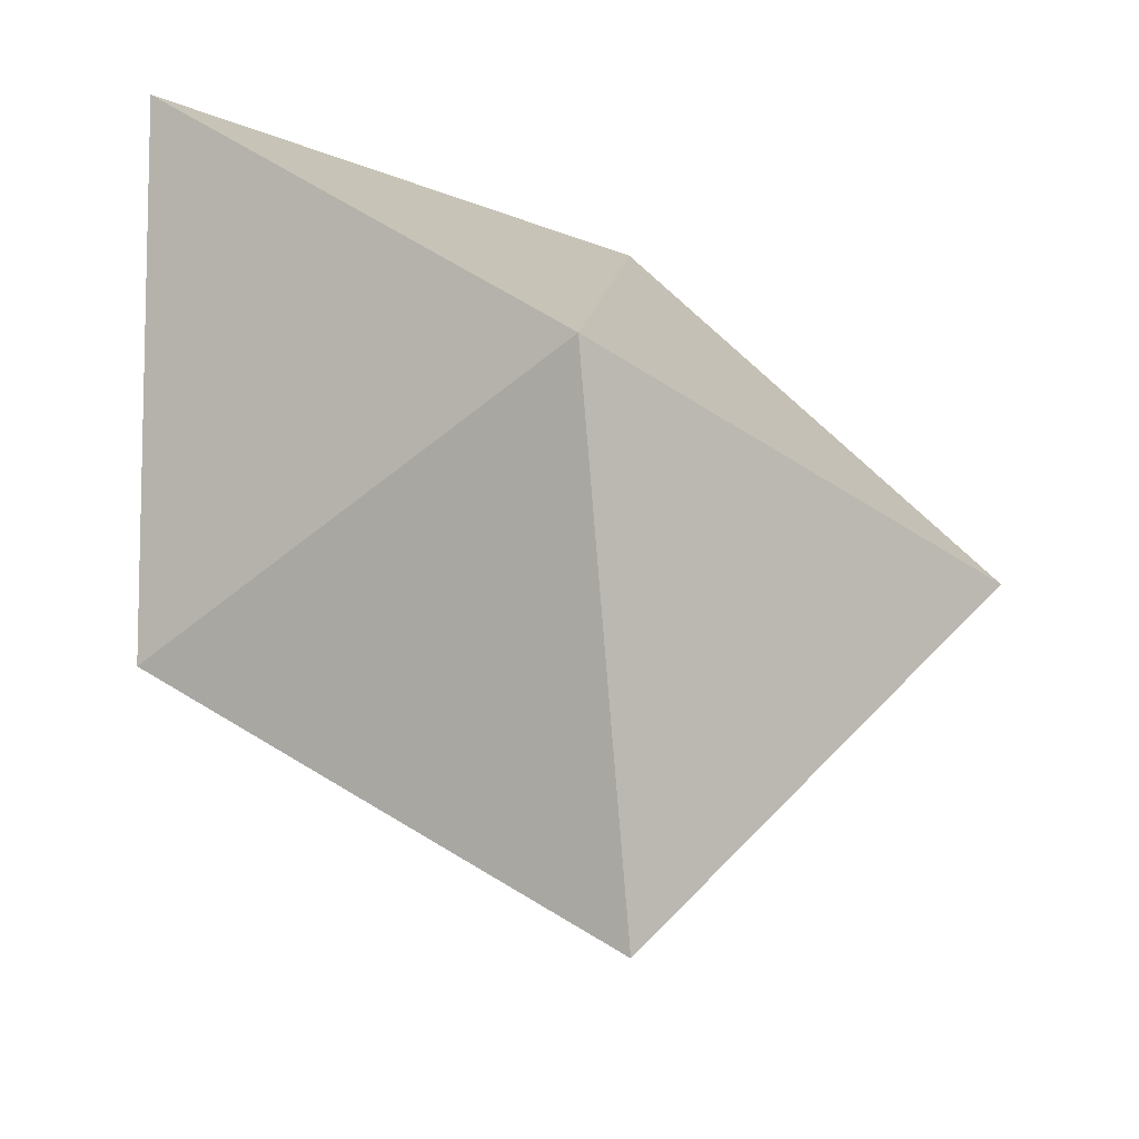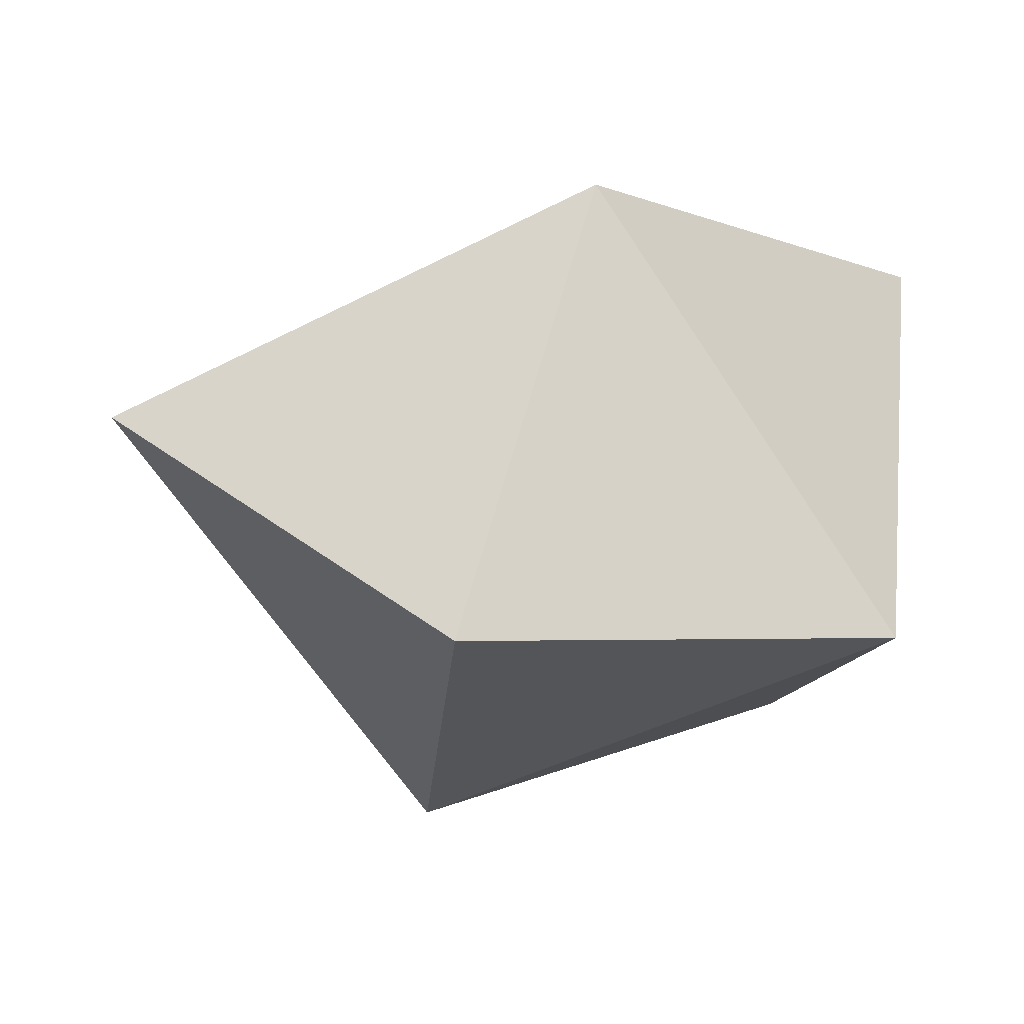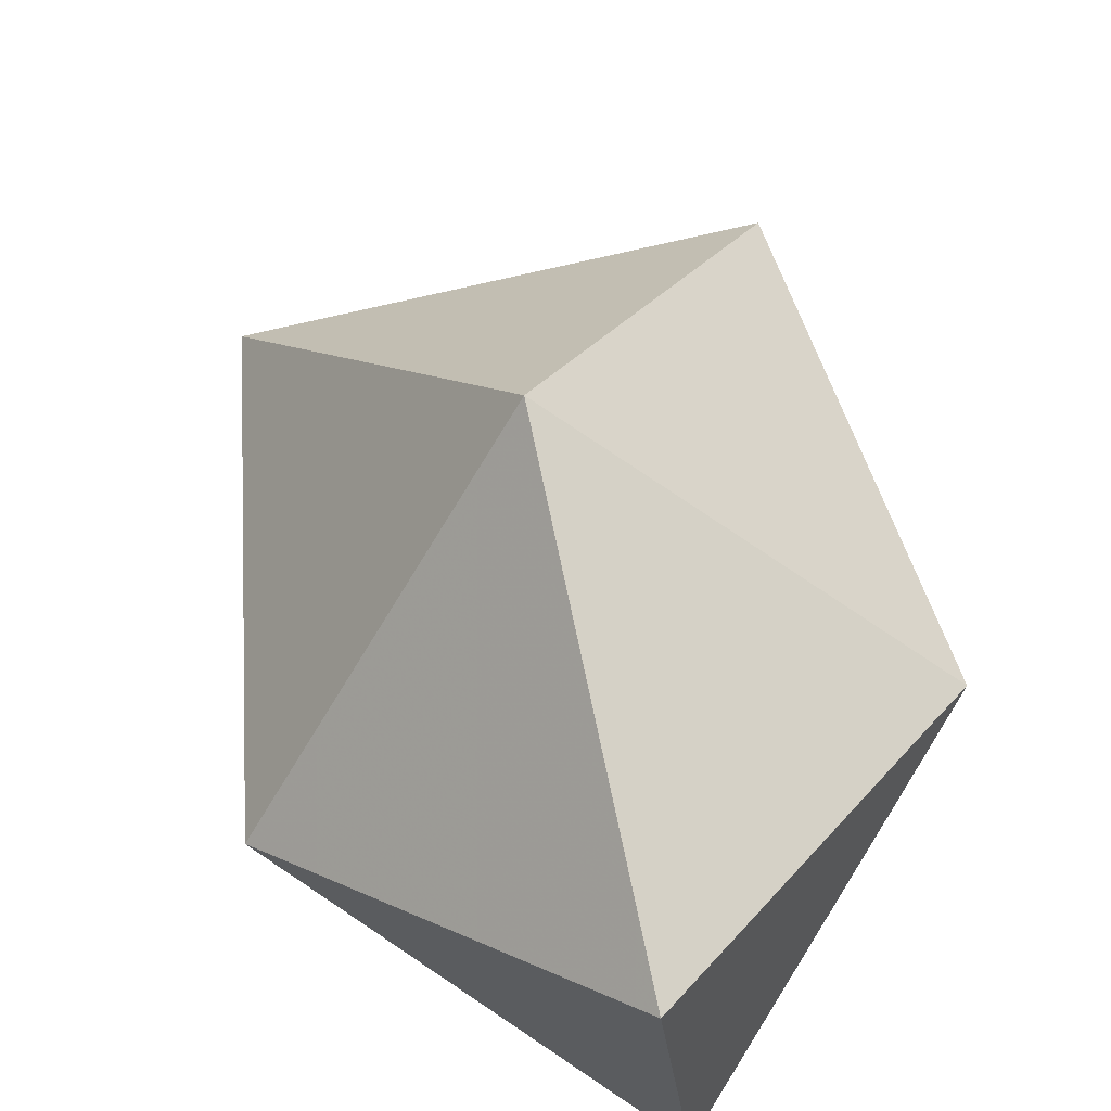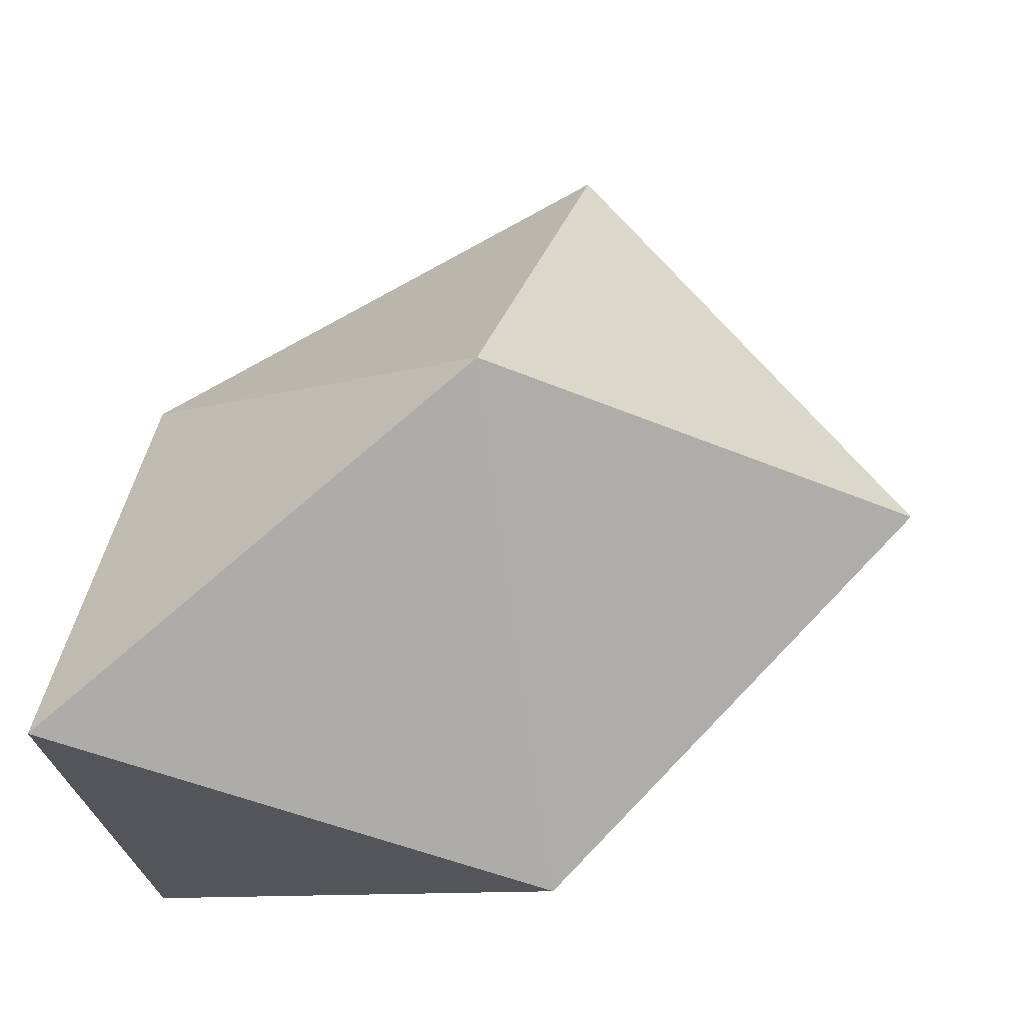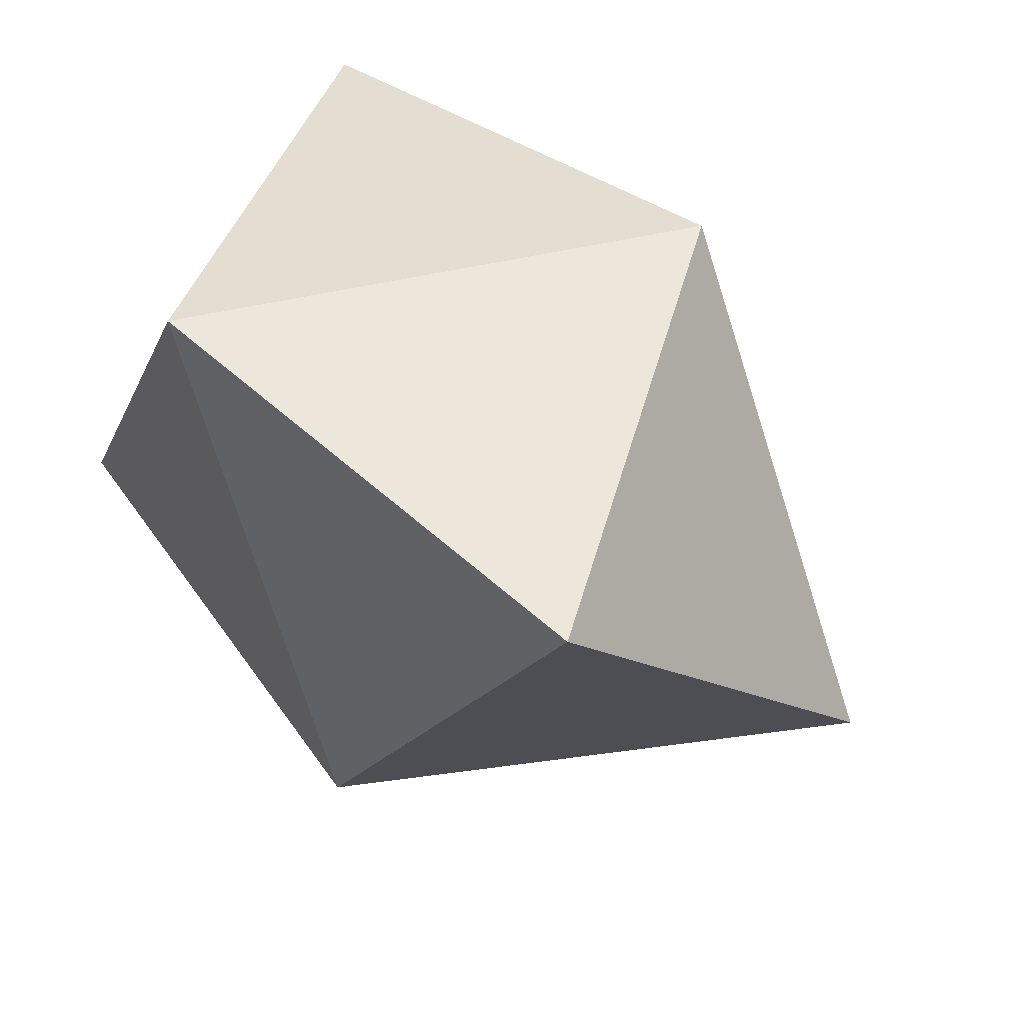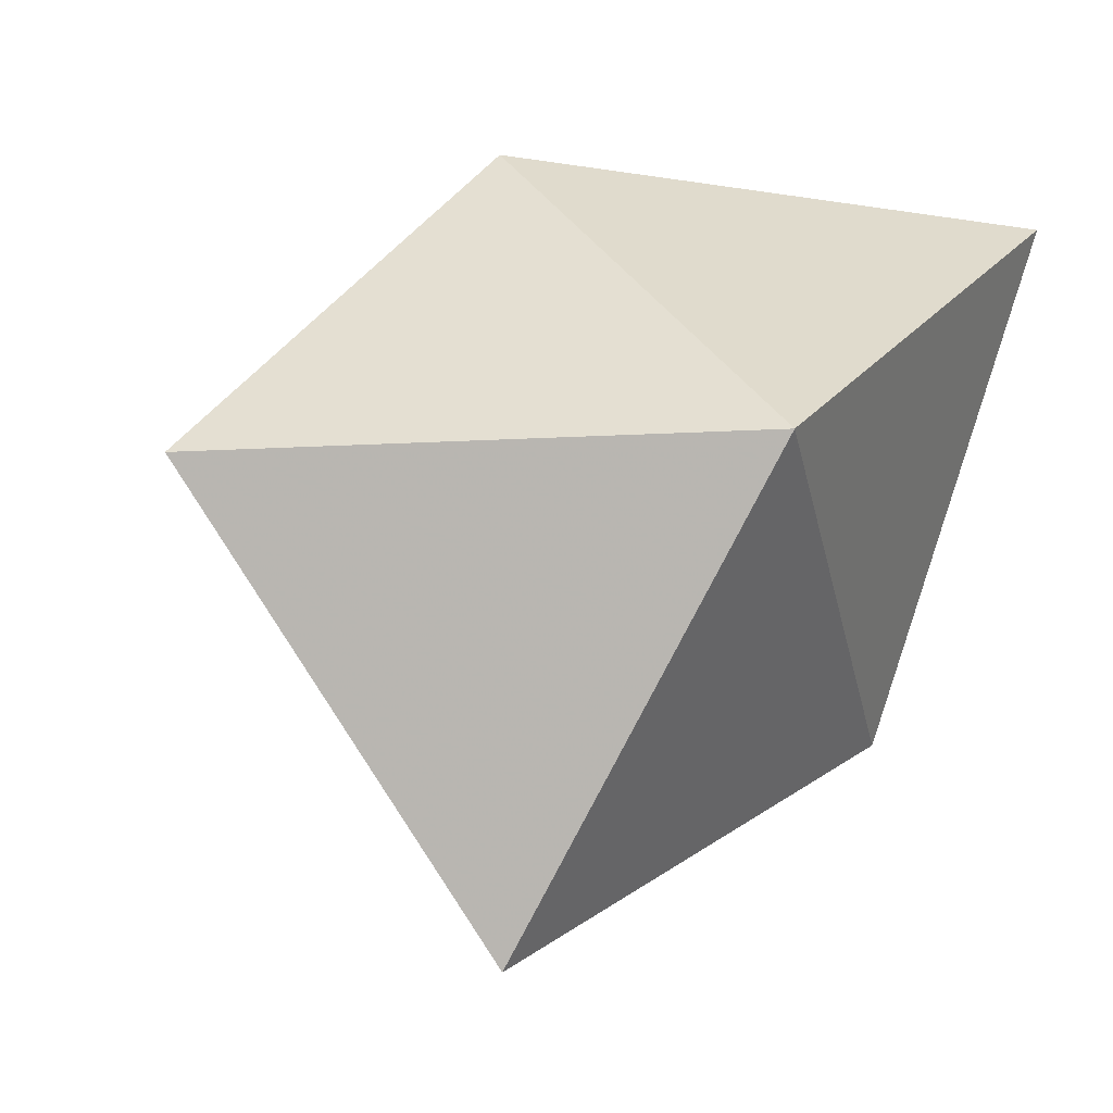
<metadata>
{"format":"obj","ext":"obj","renderer":"f3d","projection":"perspective","resolution":1024,"background":"white","views":[{"elev":60.4,"azim":84.6,"up":"+Y"},{"elev":-74.5,"azim":171.8,"up":"+Z"},{"elev":62.9,"azim":-58.1,"up":"+Y"},{"elev":67.7,"azim":5.2,"up":"+Y"},{"elev":-75.6,"azim":-26.2,"up":"+Z"},{"elev":-24.7,"azim":150.0,"up":"+Z"}]}
</metadata>
<code>
v -0.7207 -0.09363 -0.4053
v -0.6358 -0.6624 0.6819
v 0.09848 0.8009 -0.2026
v 0.2696 -0.7742 -0.1431
v 0.2859 -0.01066 -1.107
v 0.3524 0.0664 0.7507
v 1.118 0.1139 -0.2102
v -0.768 0.5597 0.6358
f 6 7 3
f 3 7 5
f 3 5 1
f 4 7 6
f 7 4 5
f 5 4 1
f 4 2 1
f 1 2 8
f 1 8 3
f 6 2 4
f 2 6 8
f 8 6 3

</code>
